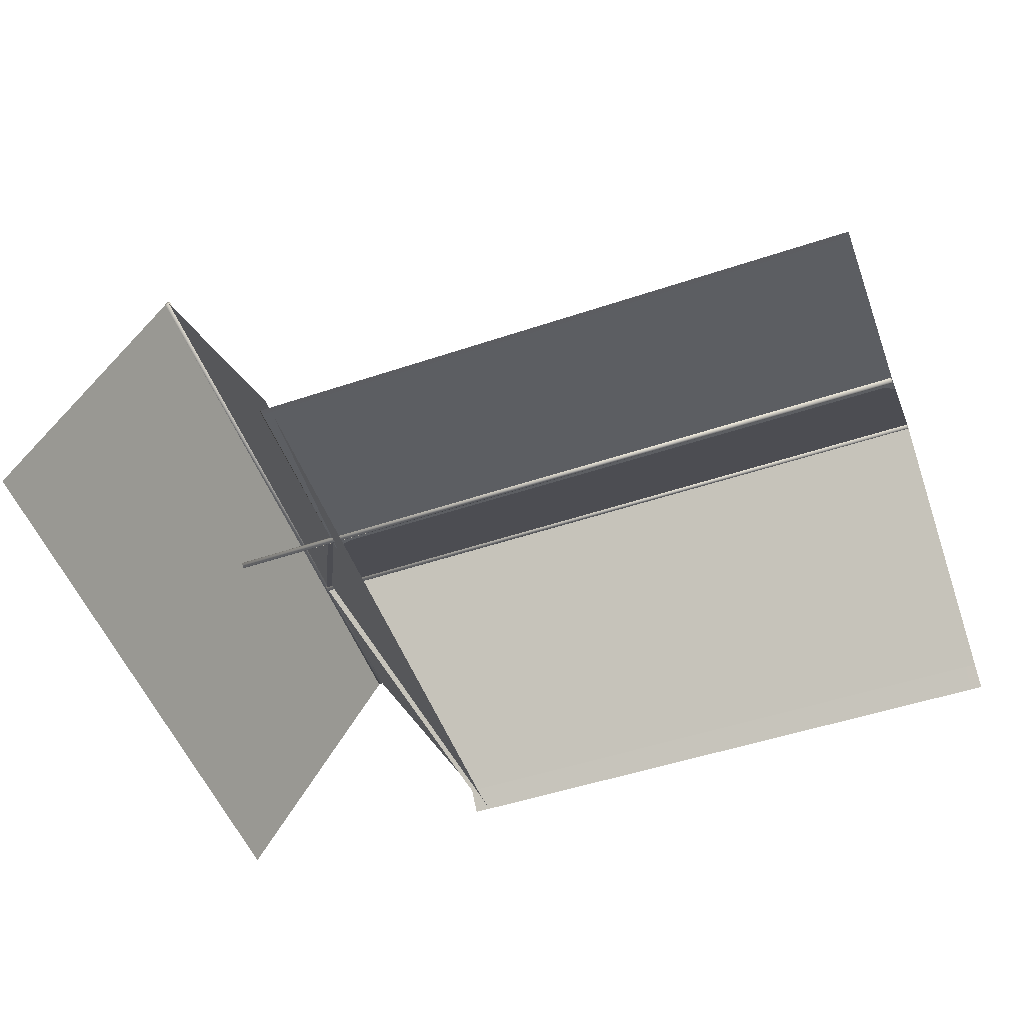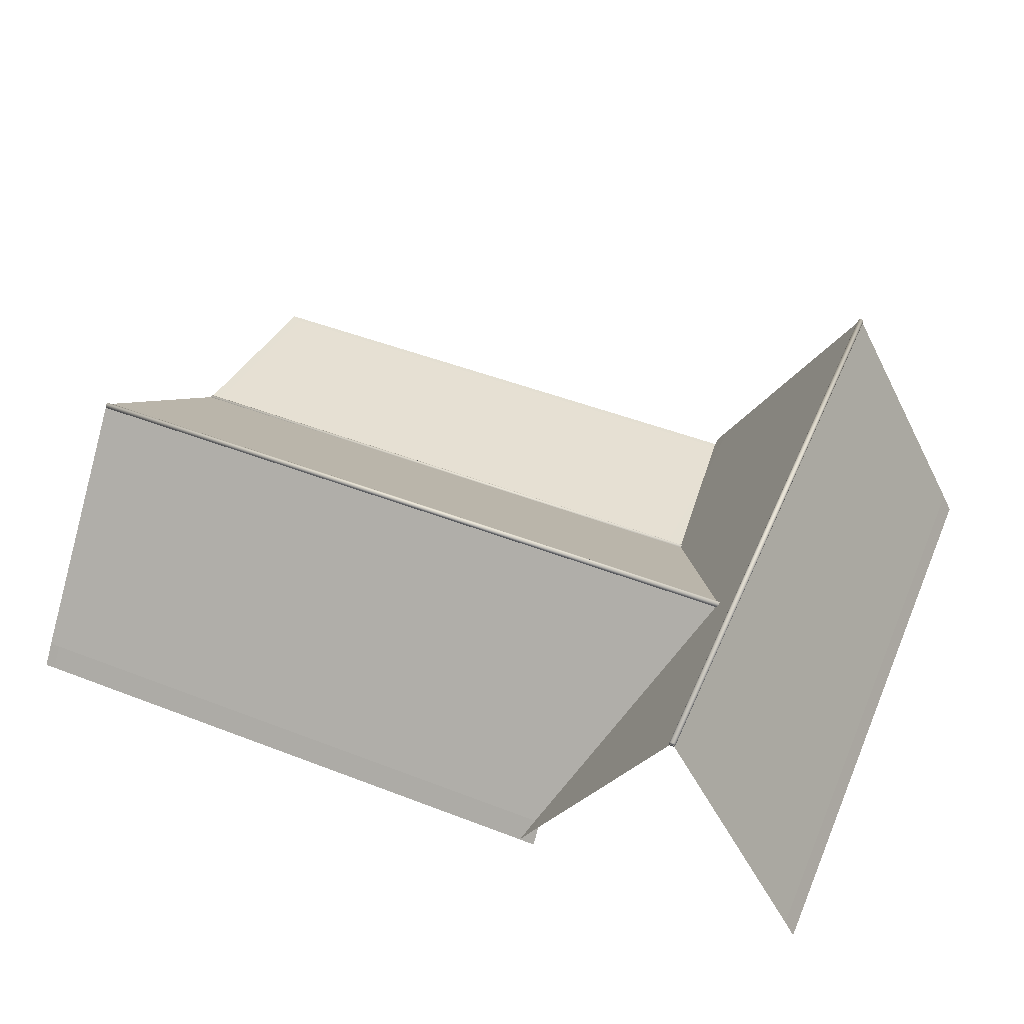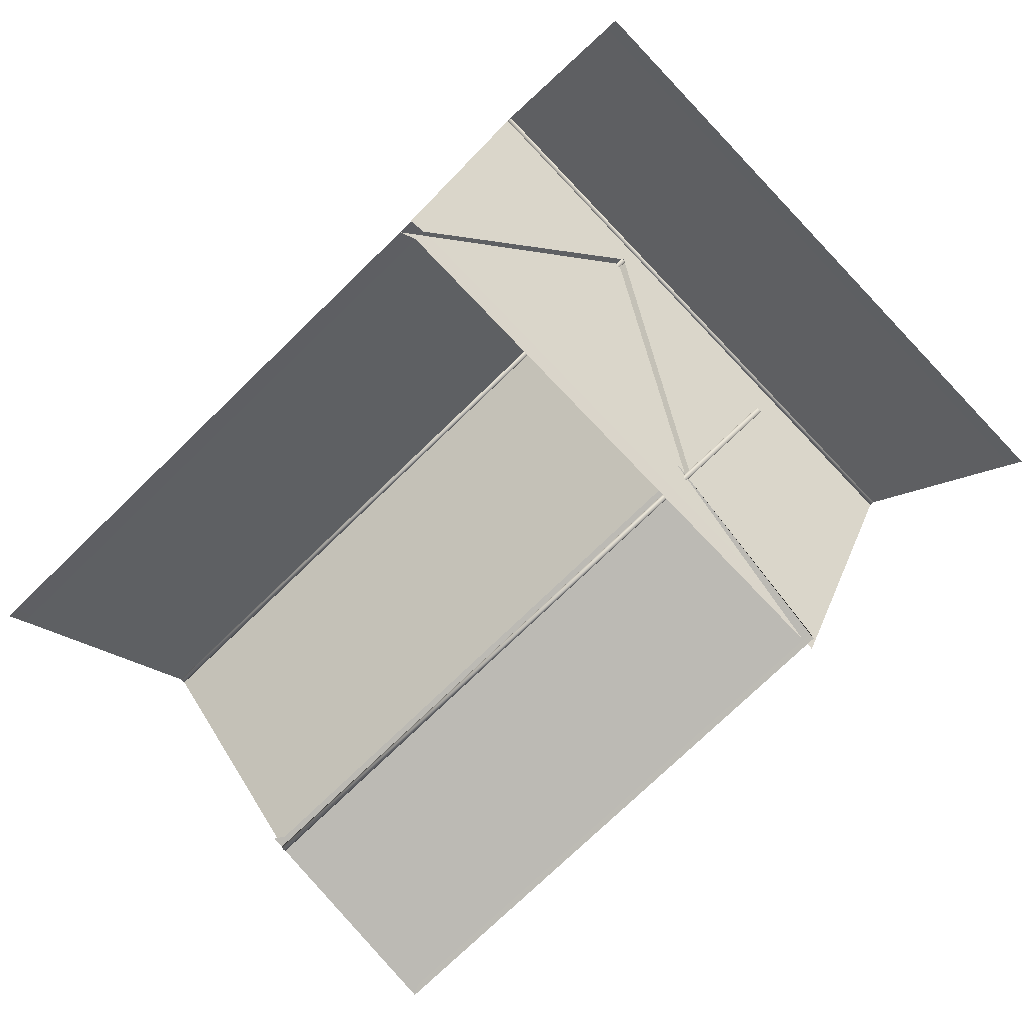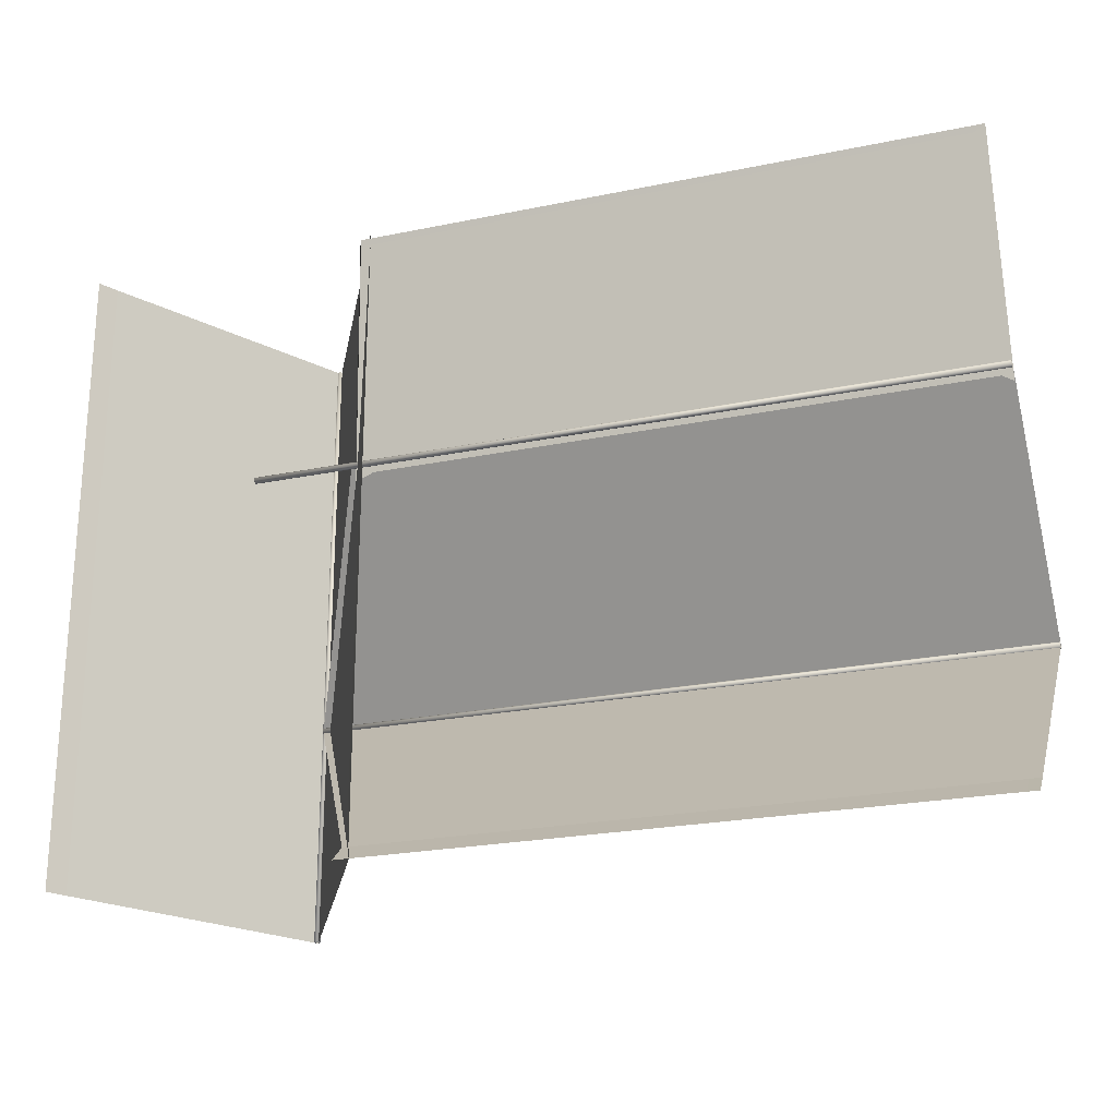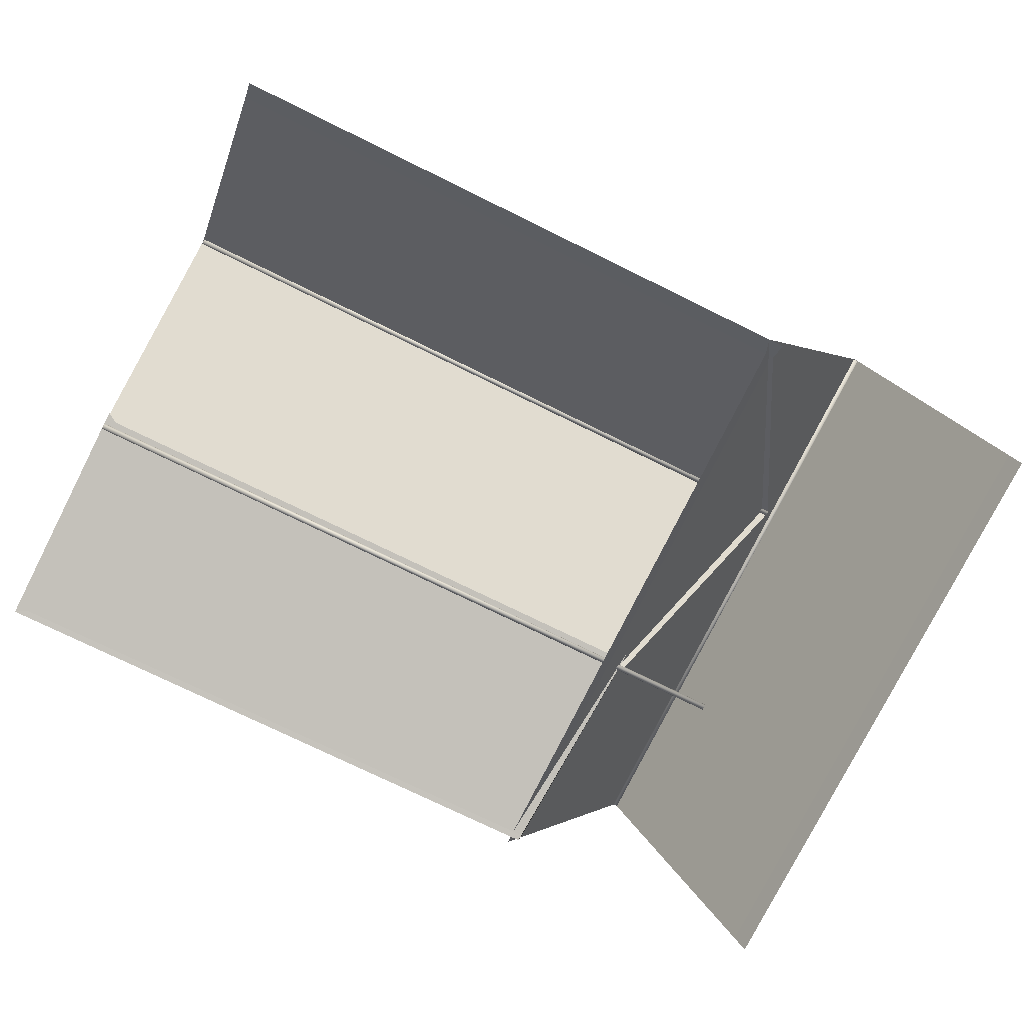
<metadata>
{"format":"obj","ext":"obj","renderer":"f3d","projection":"perspective","resolution":1024,"background":"white","views":[{"elev":-51.1,"azim":20.0,"up":"+Y"},{"elev":49.1,"azim":-156.9,"up":"+Y"},{"elev":-77.1,"azim":-136.1,"up":"+Y"},{"elev":-23.0,"azim":19.4,"up":"+Z"},{"elev":-75.6,"azim":153.9,"up":"+Y"}]}
</metadata>
<code>
o Mesh_10
v -2.927 9.529 1.258
v -2.927 9.529 7.213
v -2.641 9.02 7.213
v -2.641 9.02 1.258
v -10.48 9.529 1.258
v -10.48 9.529 7.213
v -6.703 16.14 7.213
v -6.703 16.14 1.258
v -2.927 9.529 1.258
v -2.927 9.529 -8.986
v -6.703 16.14 -8.986
v -6.703 16.14 1.258
v -10.48 9.529 7.663
v -6.703 16.14 7.663
v -10.48 9.529 -8.986
v -6.703 16.14 -8.986
v -6.703 16.14 -9.436
v -10.48 9.529 -9.436
v -2.927 9.529 7.213
v -6.703 16.14 7.213
v -6.703 16.14 7.663
v -2.927 9.529 7.663
v -2.927 9.529 -9.436
v -6.703 16.14 -9.436
v -10.48 9.529 7.663
v -10.48 9.529 7.213
v -10.76 9.02 7.213
v -10.76 9.02 7.663
v -10.48 9.529 -8.986
v -10.48 9.529 -9.436
v -10.76 9.02 -9.436
v -10.76 9.02 -8.986
v -10.48 9.529 1.258
v -10.76 9.02 1.258
v -2.927 9.529 -9.436
v -2.927 9.529 -8.986
v -2.641 9.02 -8.986
v -2.494 8.744 -9.436
v -2.927 9.529 7.663
v -2.641 9.02 7.663
v -2.927 9.529 -8.986
v -2.641 9.02 -8.986
v -2.925 15.11 -3.864
v -2.925 9.275 -8.986
v -6.322 15.11 -3.864
v 13.27 10.37 1.32
v -2.927 10.37 1.32
v -2.927 9.015 7.275
v 13.27 9.015 7.275
v 13.27 10.37 1.32
v 13.27 9.015 7.275
v 13.57 8.973 7.445
v 13.57 10.41 1.15
v -2.927 9.015 7.275
v -2.927 10.37 1.32
v -3.45 10.41 1.15
v -2.895 8.973 7.445
v 13.27 9.015 7.275
v -2.927 9.015 7.275
v -2.895 8.973 7.445
v 13.57 8.973 7.445
v -2.925 10.29 1.589
v 13.27 10.29 1.589
v 13.27 15.11 -3.864
v -2.925 15.11 -3.864
v 13.27 9.275 -8.986
v 13.27 15.11 -3.864
v 13.56 15.11 -3.864
v 13.56 9.275 -8.986
v 13.27 9.275 -8.986
v 13.56 9.275 -8.986
v 13.56 8.726 -9.436
v 13.27 8.726 -9.436
v 13.56 10.29 1.589
v 13.56 15.11 -3.864
v -6.322 15.11 -3.864
v -3.527 10.29 1.589
v -2.925 9.275 -8.986
v 13.27 9.275 -8.986
v 13.27 8.726 -9.436
v -2.927 8.744 -9.436
v -6.296 15.07 -3.948
v 13.55 15.07 -3.948
v 13.55 15.05 -3.947
v -6.296 15.05 -3.947
v 13.55 15.04 -3.942
v -6.296 15.04 -3.942
v 13.55 15.02 -3.934
v -6.296 15.02 -3.934
v 13.55 15.01 -3.923
v -6.296 15.01 -3.923
v 13.55 15 -3.911
v -6.296 15 -3.911
v 13.55 14.99 -3.896
v -6.296 14.99 -3.896
v 13.55 14.99 -3.88
v -6.296 14.99 -3.88
v 13.55 14.99 -3.864
v -6.296 14.99 -3.864
v 13.55 14.99 -3.847
v -6.296 14.99 -3.847
v 13.55 14.99 -3.832
v -6.296 14.99 -3.832
v 13.55 15 -3.817
v -6.296 15 -3.817
v 13.55 15.01 -3.804
v -6.296 15.01 -3.804
v 13.55 15.02 -3.794
v -6.296 15.02 -3.794
v 13.55 15.04 -3.786
v -6.296 15.04 -3.786
v 13.55 15.05 -3.781
v -6.296 15.05 -3.781
v 13.55 15.07 -3.78
v -6.296 15.07 -3.78
v 13.55 15.09 -3.781
v -6.296 15.09 -3.781
v 13.55 15.1 -3.786
v -6.296 15.1 -3.786
v 13.55 15.12 -3.794
v -6.296 15.12 -3.794
v 13.55 15.13 -3.804
v -6.296 15.13 -3.804
v 13.55 15.14 -3.817
v -6.296 15.14 -3.817
v 13.55 15.15 -3.832
v -6.296 15.15 -3.832
v 13.55 15.15 -3.847
v -6.296 15.15 -3.847
v 13.55 15.15 -3.864
v -6.296 15.15 -3.864
v 13.55 15.15 -3.88
v -6.296 15.15 -3.88
v 13.55 15.15 -3.896
v -6.296 15.15 -3.896
v 13.55 15.14 -3.911
v -6.296 15.14 -3.911
v 13.55 15.13 -3.923
v -6.296 15.13 -3.923
v 13.55 15.12 -3.934
v -6.296 15.12 -3.934
v 13.55 15.1 -3.942
v -6.296 15.1 -3.942
v 13.55 15.09 -3.947
v -6.296 15.09 -3.947
v -6.787 16.08 7.651
v -6.787 16.08 -9.424
v -6.786 16.06 -9.424
v -6.786 16.06 7.651
v -6.781 16.05 -9.424
v -6.781 16.05 7.651
v -6.773 16.03 -9.424
v -6.773 16.03 7.651
v -6.763 16.02 -9.424
v -6.763 16.02 7.651
v -6.75 16.01 -9.424
v -6.75 16.01 7.651
v -6.735 16 -9.424
v -6.735 16 7.651
v -6.719 16 -9.424
v -6.719 16 7.651
v -6.703 15.99 -9.424
v -6.703 15.99 7.651
v -6.687 16 -9.424
v -6.687 16 7.651
v -6.671 16 -9.424
v -6.671 16 7.651
v -6.656 16.01 -9.424
v -6.656 16.01 7.651
v -6.643 16.02 -9.424
v -6.643 16.02 7.651
v -6.633 16.03 -9.424
v -6.633 16.03 7.651
v -6.625 16.05 -9.424
v -6.625 16.05 7.651
v -6.62 16.06 -9.424
v -6.62 16.06 7.651
v -6.619 16.08 -9.424
v -6.619 16.08 7.651
v -6.62 16.09 -9.424
v -6.62 16.09 7.651
v -6.625 16.11 -9.424
v -6.625 16.11 7.651
v -6.633 16.12 -9.424
v -6.633 16.12 7.651
v -6.643 16.14 -9.424
v -6.643 16.14 7.651
v -6.656 16.15 -9.424
v -6.656 16.15 7.651
v -6.671 16.16 -9.424
v -6.671 16.16 7.651
v -6.687 16.16 -9.424
v -6.687 16.16 7.651
v -6.703 16.16 -9.424
v -6.703 16.16 7.651
v -6.719 16.16 -9.424
v -6.719 16.16 7.651
v -6.735 16.16 -9.424
v -6.735 16.16 7.651
v -6.75 16.15 -9.424
v -6.75 16.15 7.651
v -6.763 16.14 -9.424
v -6.763 16.14 7.651
v -6.773 16.12 -9.424
v -6.773 16.12 7.651
v -6.781 16.11 -9.424
v -6.781 16.11 7.651
v -6.786 16.09 -9.424
v -6.786 16.09 7.651
v -6.296 10.3 1.476
v 13.55 10.3 1.476
v 13.55 10.28 1.478
v -6.296 10.28 1.478
v 13.55 10.27 1.483
v -6.296 10.27 1.483
v 13.55 10.25 1.491
v -6.296 10.25 1.491
v 13.55 10.24 1.501
v -6.296 10.24 1.501
v 13.55 10.23 1.514
v -6.296 10.23 1.514
v 13.55 10.22 1.528
v -6.296 10.22 1.528
v 13.55 10.22 1.544
v -6.296 10.22 1.544
v 13.55 10.21 1.561
v -6.296 10.21 1.561
v 13.55 10.22 1.577
v -6.296 10.22 1.577
v 13.55 10.22 1.593
v -6.296 10.22 1.593
v 13.55 10.23 1.608
v -6.296 10.23 1.608
v 13.55 10.24 1.62
v -6.296 10.24 1.62
v 13.55 10.25 1.631
v -6.296 10.25 1.631
v 13.55 10.27 1.639
v -6.296 10.27 1.639
v 13.55 10.28 1.643
v -6.296 10.28 1.643
v 13.55 10.3 1.645
v -6.296 10.3 1.645
v 13.55 10.32 1.643
v -6.296 10.32 1.643
v 13.55 10.33 1.639
v -6.296 10.33 1.639
v 13.55 10.35 1.631
v -6.296 10.35 1.631
v 13.55 10.36 1.62
v -6.296 10.36 1.62
v 13.55 10.37 1.608
v -6.296 10.37 1.608
v 13.55 10.38 1.593
v -6.296 10.38 1.593
v 13.55 10.38 1.577
v -6.296 10.38 1.577
v 13.55 10.38 1.561
v -6.296 10.38 1.561
v 13.55 10.38 1.544
v -6.296 10.38 1.544
v 13.55 10.38 1.528
v -6.296 10.38 1.528
v 13.55 10.37 1.514
v -6.296 10.37 1.514
v 13.55 10.36 1.501
v -6.296 10.36 1.501
v 13.55 10.35 1.491
v -6.296 10.35 1.491
v 13.55 10.33 1.483
v -6.296 10.33 1.483
v 13.55 10.32 1.478
v -6.296 10.32 1.478
f 1 2 3
f 1 3 4
f 5 6 7
f 5 7 8
f 9 10 11
f 9 11 12
f 7 6 13
f 7 13 14
f 15 16 17
f 15 17 18
f 19 20 21
f 19 21 22
f 11 10 23
f 11 23 24
f 25 26 27
f 25 27 28
f 29 30 31
f 29 31 32
f 33 29 32
f 33 32 34
f 2 39 40
f 2 40 3
f 26 33 34
f 26 34 27
f 19 9 12
f 19 12 20
f 15 5 8
f 15 8 16
f 41 1 4
f 41 4 42
f 43 44 45
f 58 59 60
f 58 60 61
f 62 63 64
f 62 64 65
f 66 67 68
f 66 68 69
f 43 67 66
f 43 66 44
f 70 71 72
f 70 72 73
f 64 63 74
f 64 74 75
f 62 76 77
f 35 36 37
f 35 37 38
f 46 47 48
f 46 48 49
f 50 51 52
f 50 52 53
f 54 55 56
f 54 56 57
f 62 65 76
f 78 79 80
f 78 80 81
f 82 83 84
f 82 84 85
f 85 84 86
f 85 86 87
f 87 86 88
f 87 88 89
f 89 88 90
f 89 90 91
f 91 90 92
f 91 92 93
f 93 92 94
f 93 94 95
f 95 94 96
f 95 96 97
f 97 96 98
f 97 98 99
f 99 98 100
f 99 100 101
f 101 100 102
f 101 102 103
f 103 102 104
f 103 104 105
f 105 104 106
f 105 106 107
f 107 106 108
f 107 108 109
f 109 108 110
f 109 110 111
f 111 110 112
f 111 112 113
f 113 112 114
f 113 114 115
f 115 114 116
f 115 116 117
f 117 116 118
f 117 118 119
f 119 118 120
f 119 120 121
f 121 120 122
f 121 122 123
f 123 122 124
f 123 124 125
f 125 124 126
f 125 126 127
f 127 126 128
f 127 128 129
f 129 128 130
f 129 130 131
f 131 130 132
f 131 132 133
f 133 132 134
f 133 134 135
f 135 134 136
f 135 136 137
f 137 136 138
f 137 138 139
f 139 138 140
f 139 140 141
f 141 140 142
f 141 142 143
f 84 83 144
f 84 144 142
f 84 142 140
f 84 140 138
f 84 138 136
f 84 136 134
f 84 134 132
f 84 132 130
f 84 130 128
f 84 128 126
f 84 126 124
f 84 124 122
f 84 122 120
f 84 120 118
f 84 118 116
f 84 116 114
f 84 114 112
f 84 112 110
f 84 110 108
f 84 108 106
f 84 106 104
f 84 104 102
f 84 102 100
f 84 100 98
f 84 98 96
f 84 96 94
f 84 94 92
f 84 92 90
f 84 90 88
f 84 88 86
f 143 142 144
f 143 144 145
f 145 144 83
f 145 83 82
f 82 85 87
f 82 87 89
f 82 89 91
f 82 91 93
f 82 93 95
f 82 95 97
f 82 97 99
f 82 99 101
f 82 101 103
f 82 103 105
f 82 105 107
f 82 107 109
f 82 109 111
f 82 111 113
f 82 113 115
f 82 115 117
f 82 117 119
f 82 119 121
f 82 121 123
f 82 123 125
f 82 125 127
f 82 127 129
f 82 129 131
f 82 131 133
f 82 133 135
f 82 135 137
f 82 137 139
f 82 139 141
f 82 141 143
f 82 143 145
f 146 147 148
f 146 148 149
f 149 148 150
f 149 150 151
f 151 150 152
f 151 152 153
f 153 152 154
f 153 154 155
f 155 154 156
f 155 156 157
f 157 156 158
f 157 158 159
f 159 158 160
f 159 160 161
f 161 160 162
f 161 162 163
f 163 162 164
f 163 164 165
f 165 164 166
f 165 166 167
f 167 166 168
f 167 168 169
f 169 168 170
f 169 170 171
f 171 170 172
f 171 172 173
f 173 172 174
f 173 174 175
f 175 174 176
f 175 176 177
f 177 176 178
f 177 178 179
f 179 178 180
f 179 180 181
f 181 180 182
f 181 182 183
f 183 182 184
f 183 184 185
f 185 184 186
f 185 186 187
f 187 186 188
f 187 188 189
f 189 188 190
f 189 190 191
f 191 190 192
f 191 192 193
f 193 192 194
f 193 194 195
f 195 194 196
f 195 196 197
f 197 196 198
f 197 198 199
f 199 198 200
f 199 200 201
f 201 200 202
f 201 202 203
f 203 202 204
f 203 204 205
f 205 204 206
f 205 206 207
f 148 147 208
f 148 208 206
f 148 206 204
f 148 204 202
f 148 202 200
f 148 200 198
f 148 198 196
f 148 196 194
f 148 194 192
f 148 192 190
f 148 190 188
f 148 188 186
f 148 186 184
f 148 184 182
f 148 182 180
f 148 180 178
f 148 178 176
f 148 176 174
f 148 174 172
f 148 172 170
f 148 170 168
f 148 168 166
f 148 166 164
f 148 164 162
f 148 162 160
f 148 160 158
f 148 158 156
f 148 156 154
f 148 154 152
f 148 152 150
f 207 206 208
f 207 208 209
f 209 208 147
f 209 147 146
f 146 149 151
f 146 151 153
f 146 153 155
f 146 155 157
f 146 157 159
f 146 159 161
f 146 161 163
f 146 163 165
f 146 165 167
f 146 167 169
f 146 169 171
f 146 171 173
f 146 173 175
f 146 175 177
f 146 177 179
f 146 179 181
f 146 181 183
f 146 183 185
f 146 185 187
f 146 187 189
f 146 189 191
f 146 191 193
f 146 193 195
f 146 195 197
f 146 197 199
f 146 199 201
f 146 201 203
f 146 203 205
f 146 205 207
f 146 207 209
f 210 211 212
f 210 212 213
f 213 212 214
f 213 214 215
f 215 214 216
f 215 216 217
f 217 216 218
f 217 218 219
f 219 218 220
f 219 220 221
f 221 220 222
f 221 222 223
f 223 222 224
f 223 224 225
f 225 224 226
f 225 226 227
f 227 226 228
f 227 228 229
f 229 228 230
f 229 230 231
f 231 230 232
f 231 232 233
f 233 232 234
f 233 234 235
f 235 234 236
f 235 236 237
f 237 236 238
f 237 238 239
f 239 238 240
f 239 240 241
f 241 240 242
f 241 242 243
f 243 242 244
f 243 244 245
f 245 244 246
f 245 246 247
f 247 246 248
f 247 248 249
f 249 248 250
f 249 250 251
f 251 250 252
f 251 252 253
f 253 252 254
f 253 254 255
f 255 254 256
f 255 256 257
f 257 256 258
f 257 258 259
f 259 258 260
f 259 260 261
f 261 260 262
f 261 262 263
f 263 262 264
f 263 264 265
f 265 264 266
f 265 266 267
f 267 266 268
f 267 268 269
f 269 268 270
f 269 270 271
f 212 211 272
f 212 272 270
f 212 270 268
f 212 268 266
f 212 266 264
f 212 264 262
f 212 262 260
f 212 260 258
f 212 258 256
f 212 256 254
f 212 254 252
f 212 252 250
f 212 250 248
f 212 248 246
f 212 246 244
f 212 244 242
f 212 242 240
f 212 240 238
f 212 238 236
f 212 236 234
f 212 234 232
f 212 232 230
f 212 230 228
f 212 228 226
f 212 226 224
f 212 224 222
f 212 222 220
f 212 220 218
f 212 218 216
f 212 216 214
f 271 270 272
f 271 272 273
f 273 272 211
f 273 211 210
f 210 213 215
f 210 215 217
f 210 217 219
f 210 219 221
f 210 221 223
f 210 223 225
f 210 225 227
f 210 227 229
f 210 229 231
f 210 231 233
f 210 233 235
f 210 235 237
f 210 237 239
f 210 239 241
f 210 241 243
f 210 243 245
f 210 245 247
f 210 247 249
f 210 249 251
f 210 251 253
f 210 253 255
f 210 255 257
f 210 257 259
f 210 259 261
f 210 261 263
f 210 263 265
f 210 265 267
f 210 267 269
f 210 269 271
f 210 271 273

</code>
